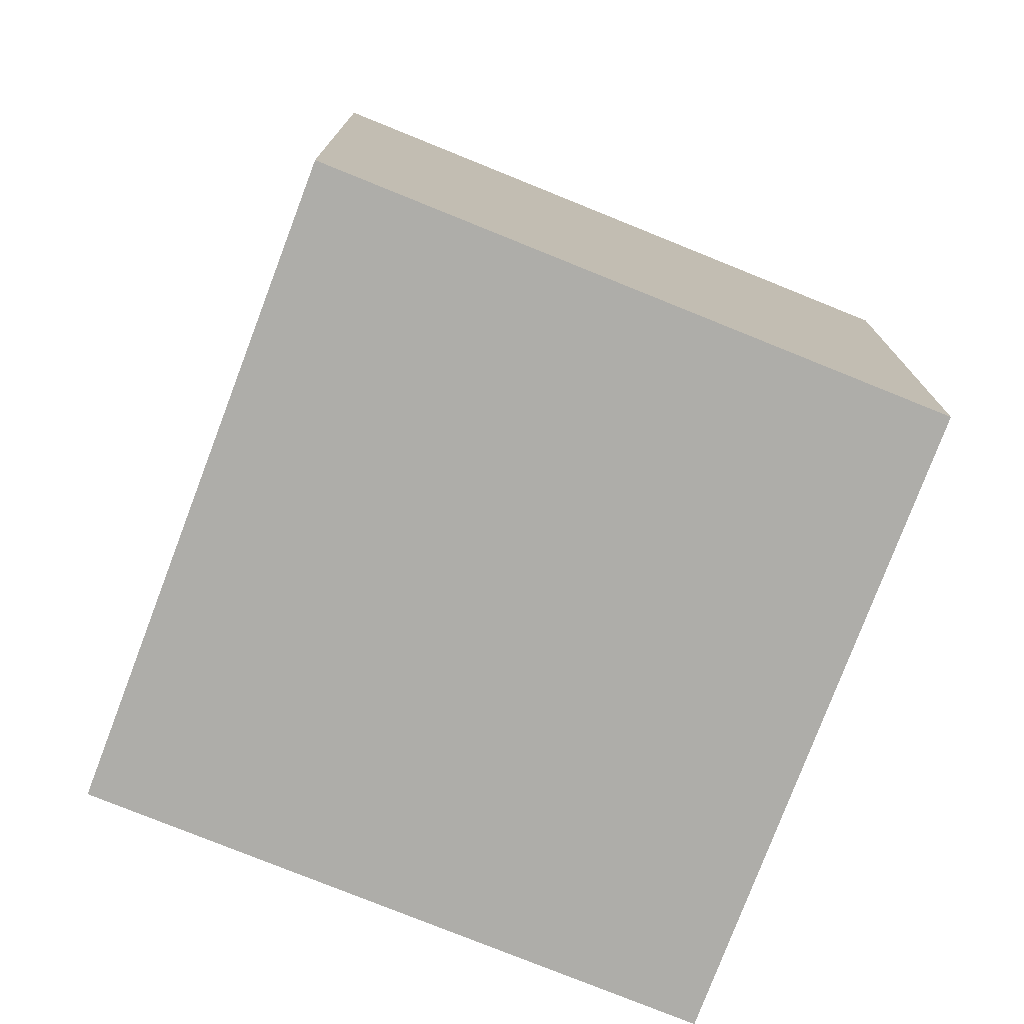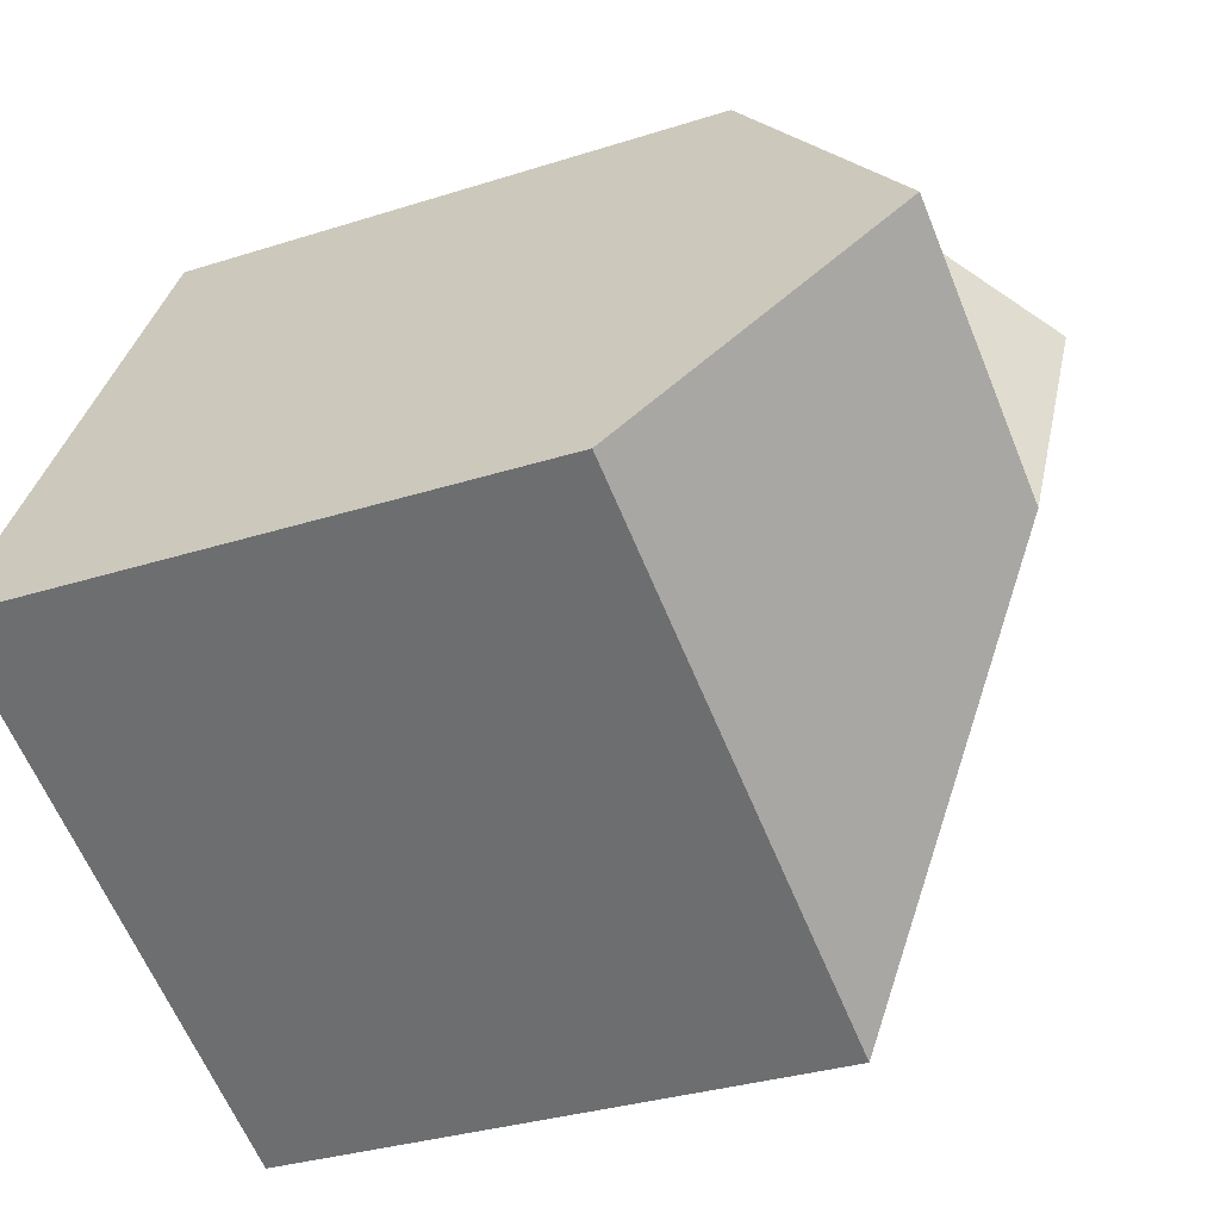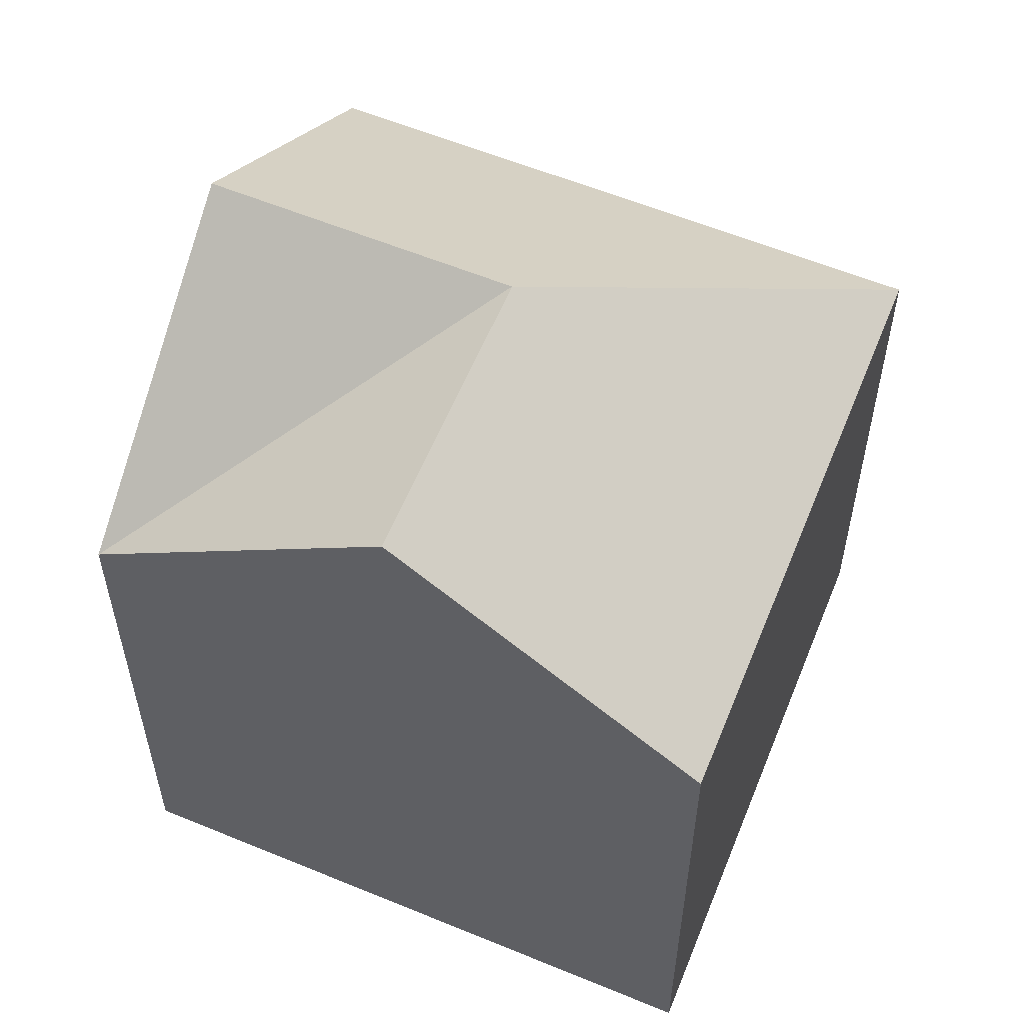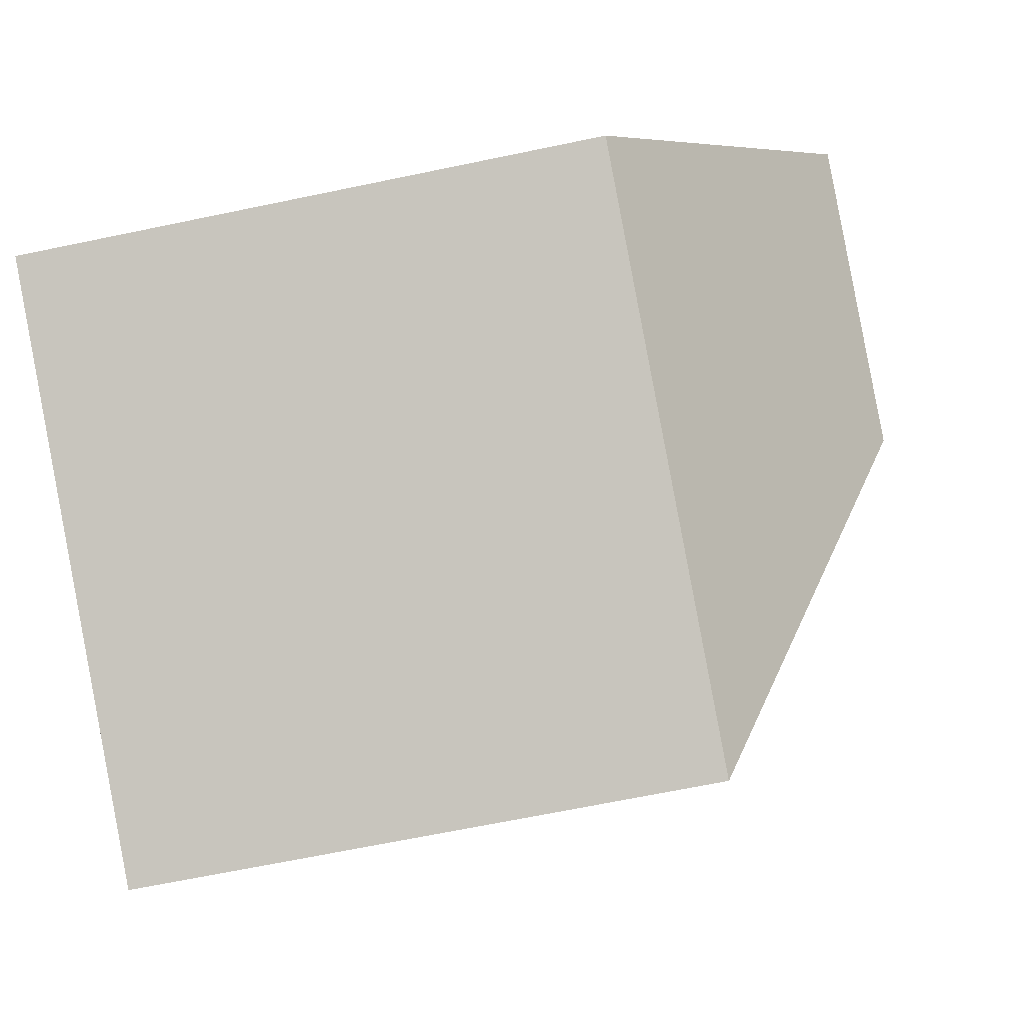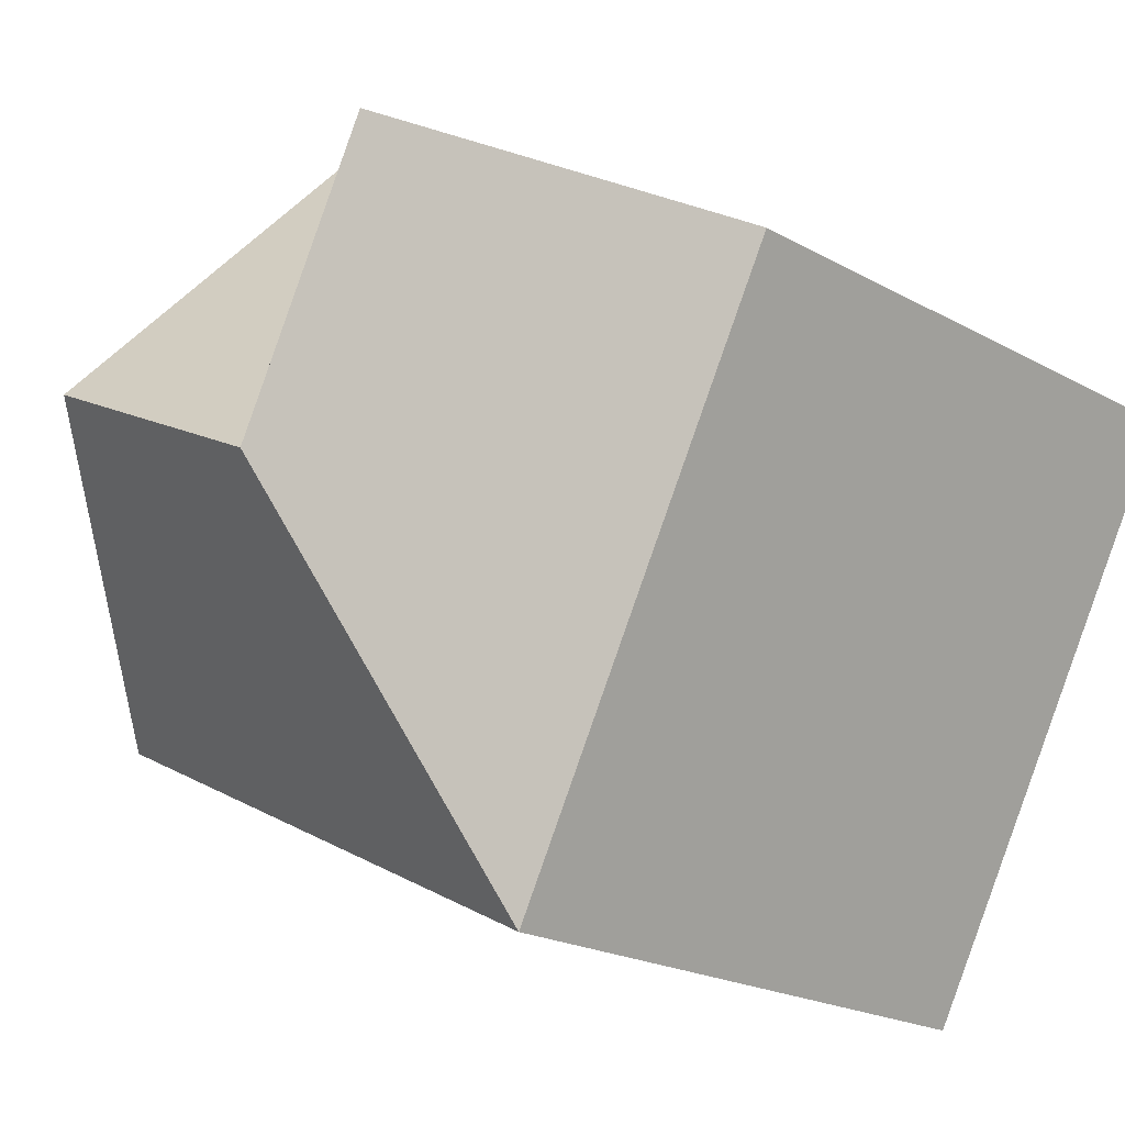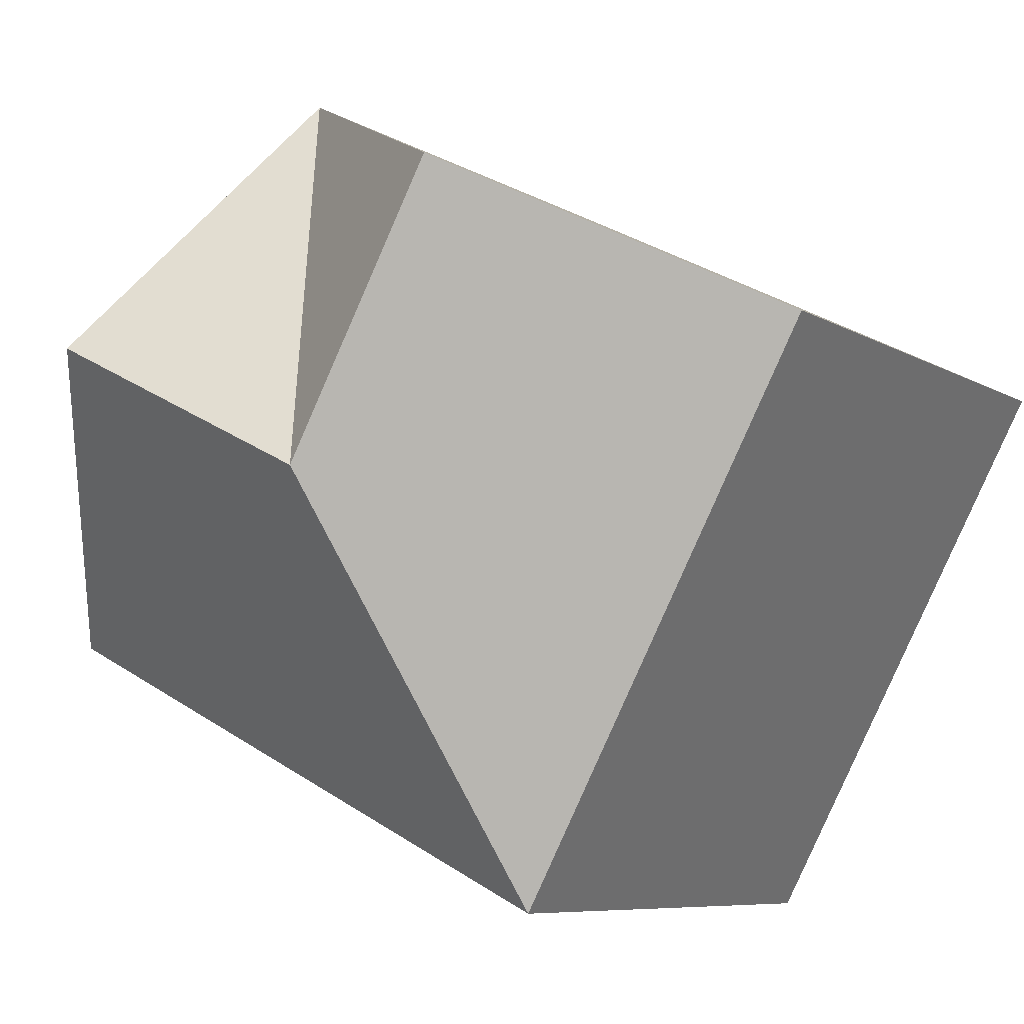
<metadata>
{"format":"obj","ext":"obj","renderer":"f3d","projection":"perspective","resolution":1024,"background":"white","views":[{"elev":-77.1,"azim":131.3,"up":"+Y"},{"elev":-31.4,"azim":114.6,"up":"+Z"},{"elev":57.9,"azim":85.2,"up":"+Y"},{"elev":-65.9,"azim":101.9,"up":"+Z"},{"elev":-20.9,"azim":-135.0,"up":"+Z"},{"elev":-7.4,"azim":-148.7,"up":"+Z"}]}
</metadata>
<code>
v  4.233 4.443 2.125
v  0 0 0
v  4.233 -1.301e-16 2.125
v  9.503e-05 4.443 -0.0001404
v  2.116 6.128 1.062
v  2.277 2.621e-16 -4.28
v  2.277 4.443 -4.28
v  6.509 1.319e-16 -2.154
v  6.51 4.443 -2.155
v  5.371 6.128 -0.01472
v  3.255 6.128 -1.077
g defaultobject
f 1 2 3
f 2 1 4
f 4 1 5
f 4 6 2
f 6 4 7
f 7 8 6
f 8 7 9
f 9 3 8
f 3 9 1
f 1 9 10
f 5 1 11
f 11 4 5
f 4 11 7
f 7 10 9
f 10 7 11
f 11 1 10
f 6 3 2
f 3 6 8

</code>
